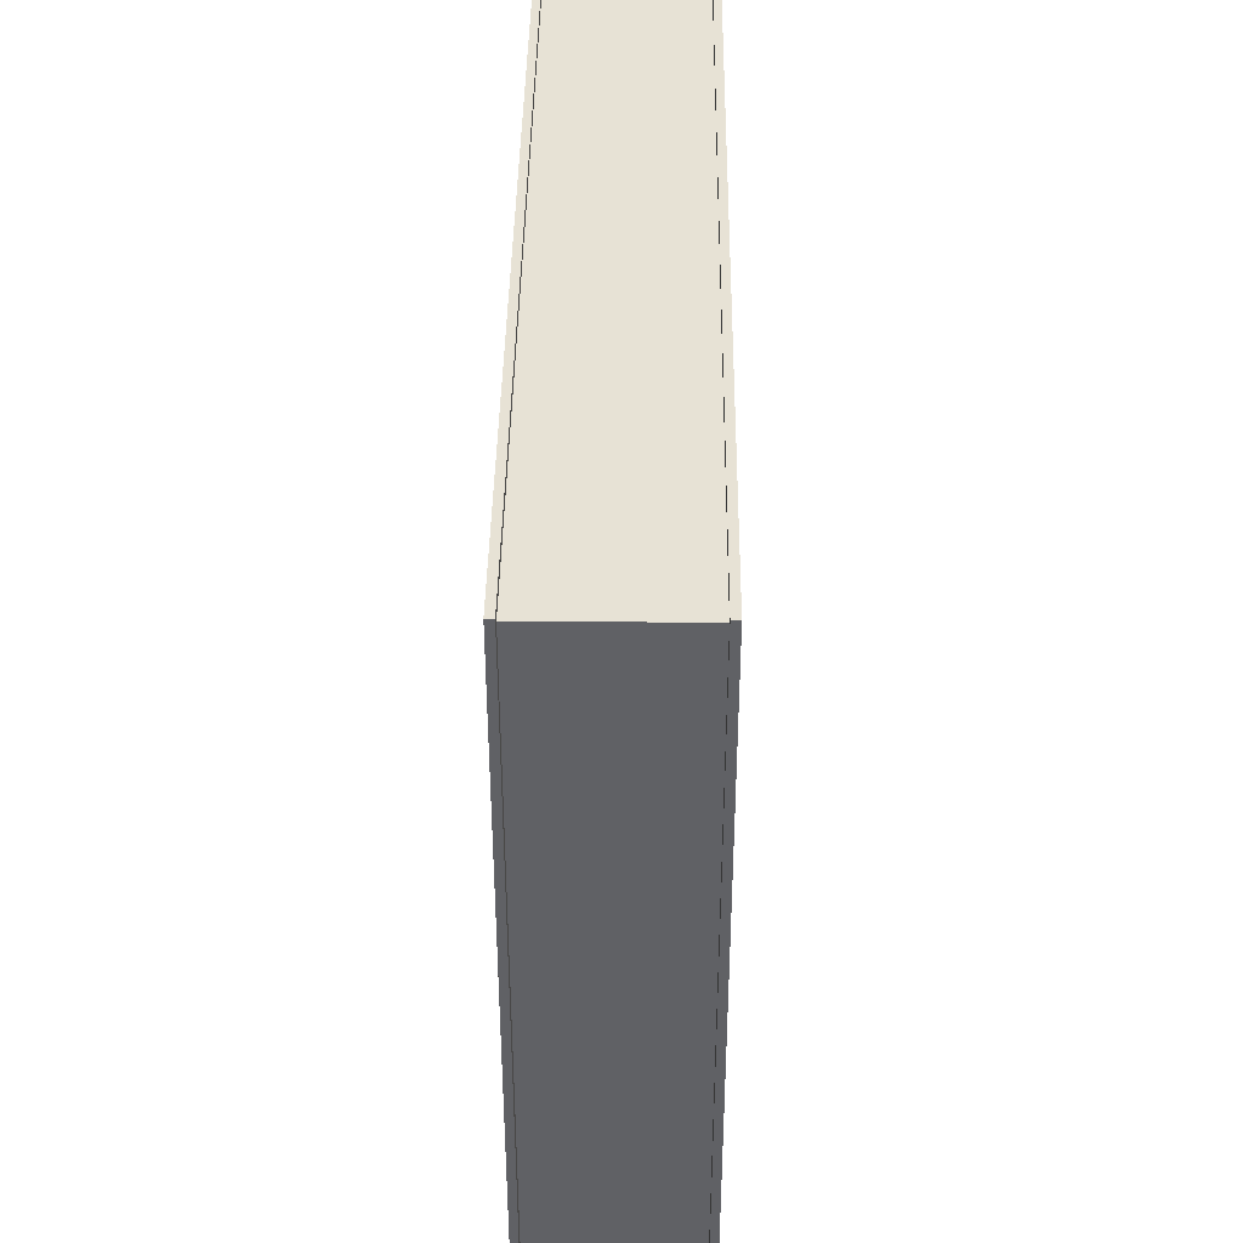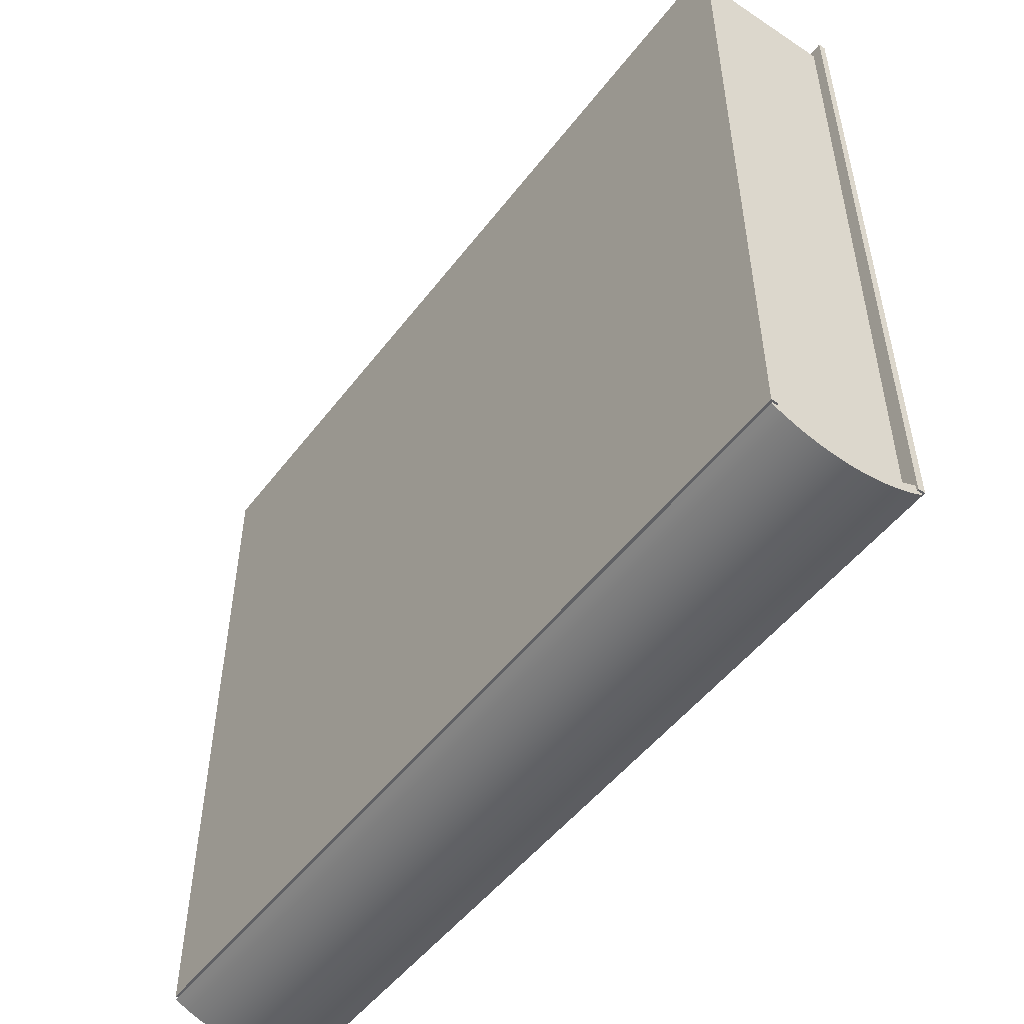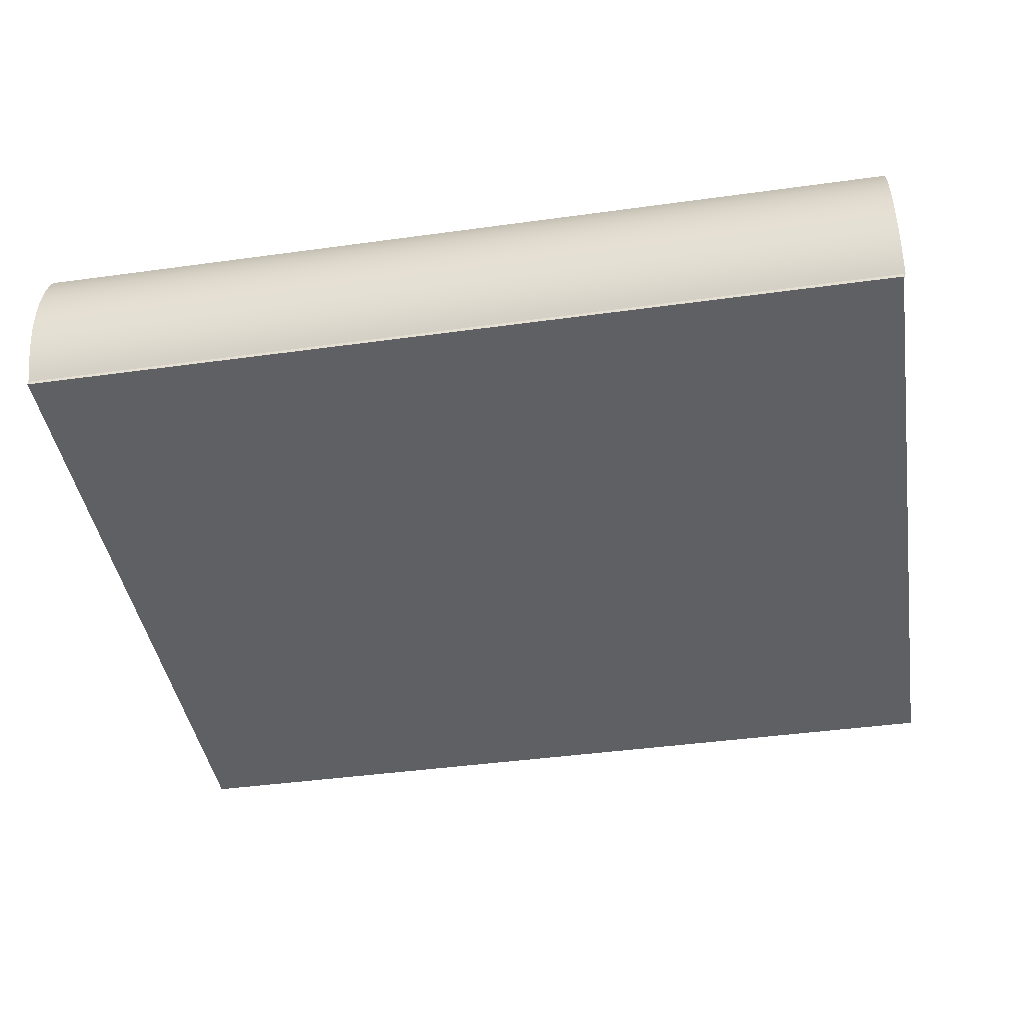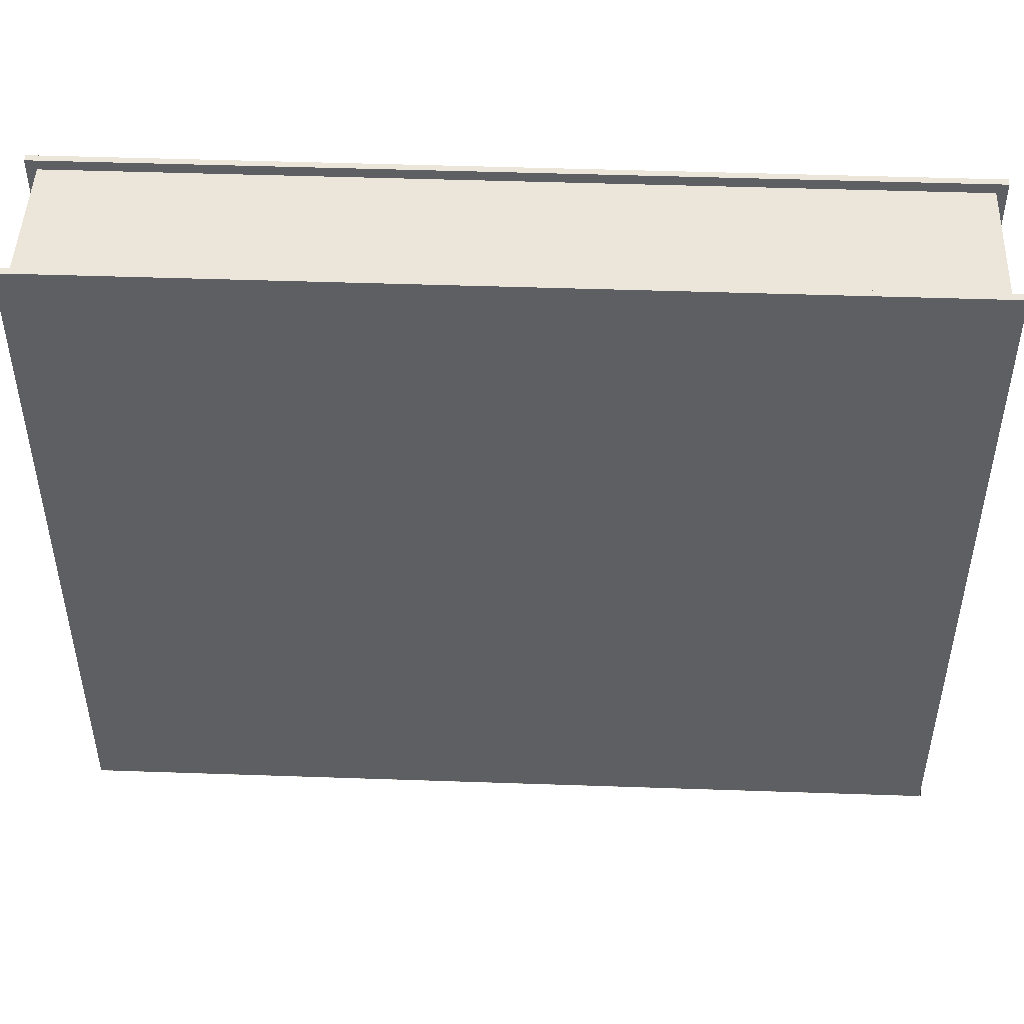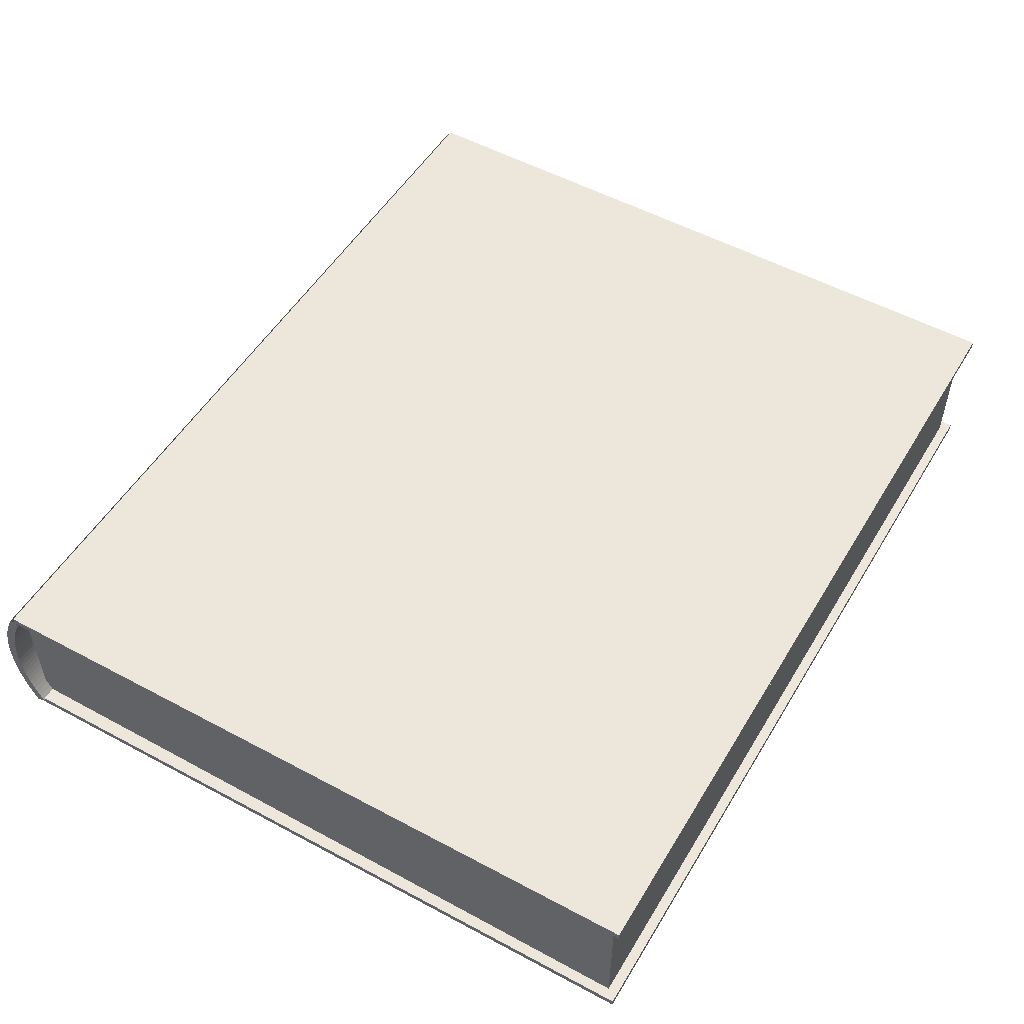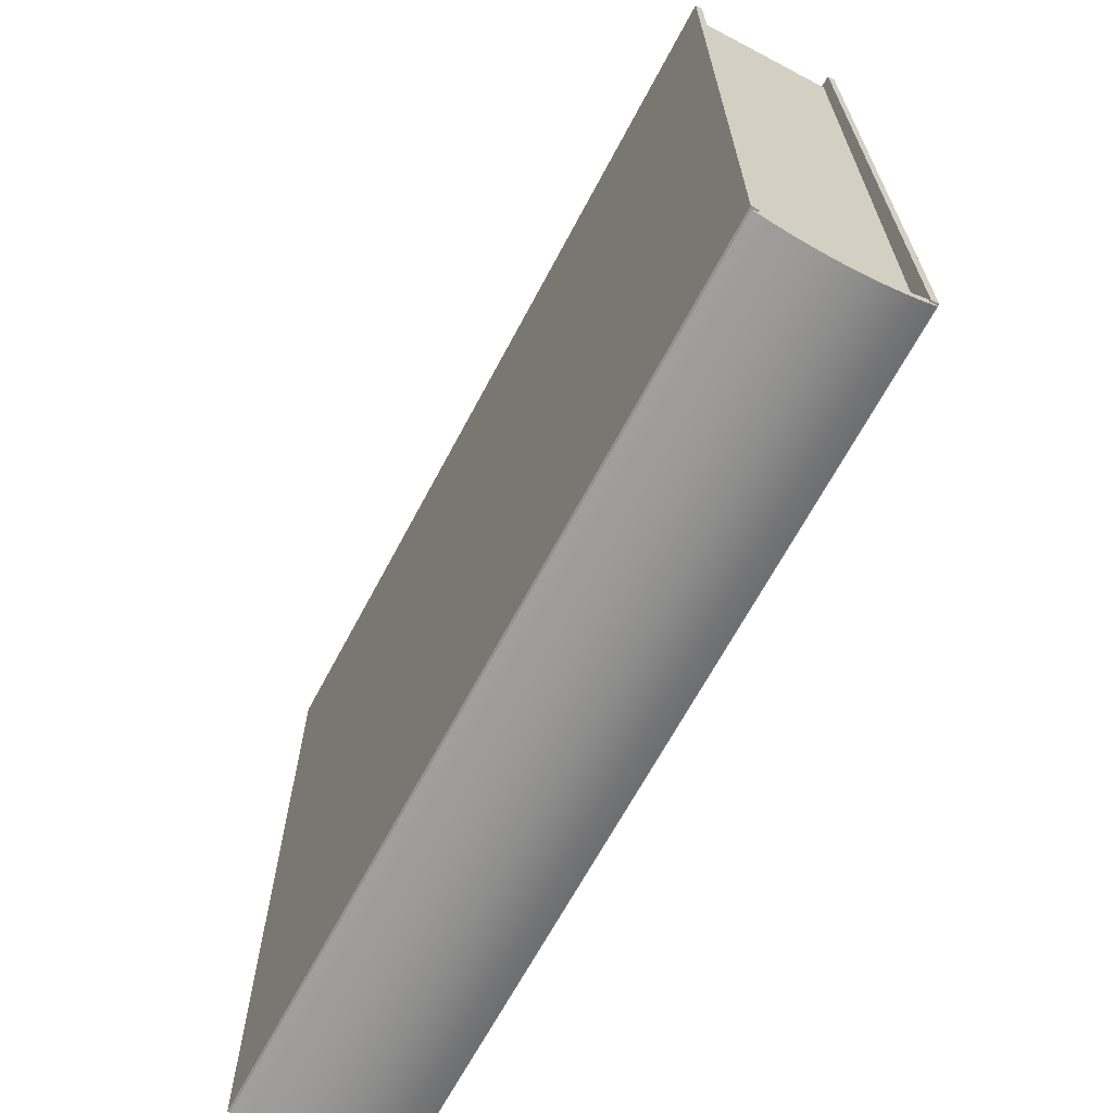
<metadata>
{"format":"obj","ext":"obj","renderer":"f3d","projection":"perspective","resolution":1024,"background":"white","views":[{"elev":40.2,"azim":90.7,"up":"+Z"},{"elev":-50.1,"azim":54.1,"up":"+Z"},{"elev":-43.0,"azim":-170.7,"up":"+Y"},{"elev":48.1,"azim":-177.8,"up":"+Z"},{"elev":52.2,"azim":-59.7,"up":"+Y"},{"elev":-66.1,"azim":62.1,"up":"+Z"}]}
</metadata>
<code>
o Book
v -48.33 -0.3937 40.21
v -48.33 -0.3937 0.8388
v -1.085 -0.3937 0.8388
v -1.085 -0.3937 40.21
v -48.33 8.268 40.21
v -1.085 8.268 40.21
v -1.085 8.268 0.8388
v -48.33 8.268 0.8388
v -48.33 -7e-06 40.21
v -1.085 -7e-06 40.21
v -1.085 7.874 40.21
v -48.33 7.874 40.21
v -1.085 -0 0.8388
v -1.085 7.874 0.8388
v -48.33 -0 0.8388
v -48.33 7.874 0.8388
v -48.89 7.874 40.77
v -0.528 7.874 40.77
v -0.528 8.268 40.77
v -48.89 8.268 40.77
v -0.2974 7.874 0.8388
v -0.2974 8.268 0.8388
v -49.12 7.874 0.8388
v -49.12 8.268 0.8388
v -48.89 -7e-06 40.77
v -49.12 -0 0.8388
v -49.12 -0.3937 0.8388
v -48.89 -0.3937 40.77
v -0.2974 -0 0.8388
v -0.528 -7e-06 40.77
v -0.528 -0.3937 40.77
v -0.2974 -0.3937 0.8388
v -49.22 7.883 0.5761
v -49.22 8.212 0.744
v -0.3978 8.212 0.744
v -0.3978 7.883 0.5761
v -49.22 7.547 0.422
v -0.3978 7.547 0.422
v -49.22 7.206 0.2819
v -0.3978 7.206 0.2819
v -49.22 6.859 0.1559
v -0.3978 6.859 0.1559
v -49.22 6.508 0.0443
v -0.3978 6.508 0.0443
v -49.22 6.152 -0.0529
v -0.3978 6.152 -0.0529
v -49.22 5.792 -0.1355
v -0.3978 5.792 -0.1355
v -49.22 5.428 -0.2034
v -0.3978 5.428 -0.2034
v -49.22 5.062 -0.2562
v -0.3978 5.062 -0.2562
v -49.22 4.695 -0.294
v -0.3978 4.695 -0.294
v -49.22 4.327 -0.3167
v -0.3978 4.327 -0.3167
v -49.22 3.958 -0.3242
v -0.3978 3.958 -0.3242
v -49.22 3.589 -0.3167
v -0.3978 3.589 -0.3167
v -49.22 3.221 -0.294
v -0.3978 3.221 -0.294
v -49.22 2.853 -0.2562
v -0.3978 2.853 -0.2562
v -49.22 2.488 -0.2034
v -0.3978 2.488 -0.2034
v -49.22 2.124 -0.1355
v -0.3978 2.124 -0.1355
v -49.22 1.764 -0.0529
v -0.3978 1.764 -0.0529
v -49.22 1.408 0.0443
v -0.3978 1.408 0.0443
v -49.22 1.057 0.1559
v -0.3978 1.057 0.1559
v -49.22 0.71 0.2819
v -0.3978 0.71 0.2819
v -49.22 0.3686 0.422
v -0.3978 0.3686 0.422
v -49.22 0.033 0.5761
v -0.3978 0.033 0.5761
v -49.22 -0.2964 0.744
v -0.3978 -0.2964 0.744
v -49.22 7.652 1.053
v -49.22 7.972 1.216
v -0.3978 7.972 1.216
v -0.3978 7.652 1.053
v -49.22 7.336 0.9081
v -0.3978 7.336 0.9081
v -49.22 7.015 0.7762
v -0.3978 7.015 0.7762
v -49.22 6.689 0.6577
v -0.3978 6.689 0.6577
v -49.22 6.358 0.5526
v -0.3978 6.358 0.5526
v -49.22 6.023 0.4611
v -0.3978 6.023 0.4611
v -49.22 5.684 0.3834
v -0.3978 5.684 0.3834
v -49.22 5.342 0.3195
v -0.3978 5.342 0.3195
v -49.22 4.997 0.2698
v -0.3978 4.997 0.2698
v -49.22 4.652 0.2342
v -0.3978 4.652 0.2342
v -49.22 4.305 0.2129
v -0.3978 4.305 0.2129
v -49.22 3.958 0.2058
v -0.3978 3.958 0.2058
v -49.22 3.611 0.2129
v -0.3978 3.611 0.2129
v -49.22 3.264 0.2342
v -0.3978 3.264 0.2342
v -49.22 2.918 0.2698
v -0.3978 2.919 0.2698
v -49.22 2.574 0.3195
v -0.3978 2.574 0.3195
v -49.22 2.232 0.3834
v -0.3978 2.232 0.3834
v -49.22 1.893 0.4611
v -0.3978 1.893 0.4611
v -49.22 1.558 0.5526
v -0.3978 1.558 0.5526
v -49.22 1.227 0.6577
v -0.3978 1.227 0.6577
v -49.22 0.9011 0.7762
v -0.3978 0.9011 0.7762
v -49.22 0.5798 0.9081
v -0.3978 0.5798 0.9081
v -49.22 0.264 1.053
v -0.3978 0.264 1.053
v -49.22 -0.0557 1.216
v -0.3978 -0.0557 1.216
v -23.8 7.972 1.216
v -23.8 7.652 1.053
v -25.81 7.652 1.053
v -25.81 7.972 1.216
v -23.8 7.336 0.9081
v -25.81 7.336 0.9081
v -23.8 7.015 0.7762
v -25.81 7.015 0.7762
v -23.8 6.689 0.6577
v -25.81 6.689 0.6577
v -23.8 6.358 0.5526
v -25.81 6.358 0.5526
v -23.8 6.023 0.4611
v -25.81 6.023 0.4611
v -23.8 5.684 0.3834
v -25.81 5.684 0.3834
v -23.8 5.342 0.3195
v -25.81 5.342 0.3195
v -23.8 4.997 0.2698
v -25.81 4.997 0.2698
v -23.8 4.652 0.2342
v -25.81 4.652 0.2342
v -23.8 4.305 0.2129
v -25.81 4.305 0.2129
v -23.8 3.958 0.2058
v -25.81 3.958 0.2058
v -23.8 3.611 0.2129
v -25.81 3.611 0.2129
v -23.8 3.264 0.2342
v -25.81 3.264 0.2342
v -23.8 2.918 0.2698
v -25.81 2.919 0.2698
v -23.8 2.574 0.3195
v -25.81 2.574 0.3195
v -23.8 2.232 0.3834
v -25.81 2.232 0.3834
v -23.8 1.893 0.4611
v -25.81 1.893 0.4611
v -23.8 1.558 0.5526
v -25.81 1.558 0.5526
v -23.8 1.227 0.6577
v -25.81 1.227 0.6577
v -23.8 0.9011 0.7762
v -25.81 0.9011 0.7762
v -23.8 0.5798 0.9081
v -25.81 0.5798 0.9081
v -23.8 0.264 1.053
v -25.81 0.264 1.053
v -23.8 -0.0557 1.216
v -25.81 -0.0557 1.216
f 17 18 19 20
f 18 21 22 19
f 14 16 8 7
f 23 17 20 24
f 25 26 27 28
f 15 13 3 2
f 29 30 31 32
f 30 25 28 31
f 12 11 18 17
f 11 14 21 18
f 14 7 22 21
f 7 6 19 22
f 6 5 20 19
f 5 8 24 20
f 8 16 23 24
f 16 12 17 23
f 9 15 26 25
f 15 2 27 26
f 2 1 28 27
f 1 4 31 28
f 4 3 32 31
f 3 13 29 32
f 13 10 30 29
f 10 9 25 30
f 83 84 34 33
f 35 85 86 36
f 87 83 33 37
f 86 88 38 36
f 89 87 37 39
f 88 90 40 38
f 91 89 39 41
f 90 92 42 40
f 93 91 41 43
f 92 94 44 42
f 95 93 43 45
f 94 96 46 44
f 97 95 45 47
f 96 98 48 46
f 99 97 47 49
f 98 100 50 48
f 101 99 49 51
f 100 102 52 50
f 103 101 51 53
f 102 104 54 52
f 105 103 53 55
f 104 106 56 54
f 107 105 55 57
f 106 108 58 56
f 109 107 57 59
f 108 110 60 58
f 111 109 59 61
f 110 112 62 60
f 113 111 61 63
f 112 114 64 62
f 115 113 63 65
f 114 116 66 64
f 117 115 65 67
f 116 118 68 66
f 119 117 67 69
f 118 120 70 68
f 121 119 69 71
f 120 122 72 70
f 123 121 71 73
f 122 124 74 72
f 125 123 73 75
f 124 126 76 74
f 127 125 75 77
f 126 128 78 76
f 129 127 77 79
f 128 130 80 78
f 81 131 129 79
f 130 132 82 80
f 133 84 83 134
f 135 86 85 136
f 134 83 87 137
f 138 88 86 135
f 137 87 89 139
f 140 90 88 138
f 139 89 91 141
f 142 92 90 140
f 141 91 93 143
f 144 94 92 142
f 143 93 95 145
f 146 96 94 144
f 145 95 97 147
f 148 98 96 146
f 147 97 99 149
f 150 100 98 148
f 149 99 101 151
f 152 102 100 150
f 151 101 103 153
f 154 104 102 152
f 153 103 105 155
f 156 106 104 154
f 155 105 107 157
f 158 108 106 156
f 157 107 109 159
f 160 110 108 158
f 159 109 111 161
f 162 112 110 160
f 161 111 113 163
f 164 114 112 162
f 163 113 115 165
f 166 116 114 164
f 165 115 117 167
f 168 118 116 166
f 167 117 119 169
f 170 120 118 168
f 169 119 121 171
f 172 122 120 170
f 171 121 123 173
f 174 124 122 172
f 173 123 125 175
f 176 126 124 174
f 175 125 127 177
f 178 128 126 176
f 177 127 129 179
f 180 130 128 178
f 179 129 131 181
f 182 132 130 180
f 1 2 3 4
f 5 6 7 8
f 9 10 11 12
f 10 13 14 11
f 13 15 16 14
f 15 9 12 16
f 33 34 35 36
f 37 33 36 38
f 39 37 38 40
f 41 39 40 42
f 43 41 42 44
f 45 43 44 46
f 47 45 46 48
f 49 47 48 50
f 51 49 50 52
f 53 51 52 54
f 55 53 54 56
f 57 55 56 58
f 59 57 58 60
f 61 59 60 62
f 63 61 62 64
f 65 63 64 66
f 67 65 66 68
f 69 67 68 70
f 71 69 70 72
f 73 71 72 74
f 75 73 74 76
f 77 75 76 78
f 79 77 78 80
f 81 79 80 82

</code>
